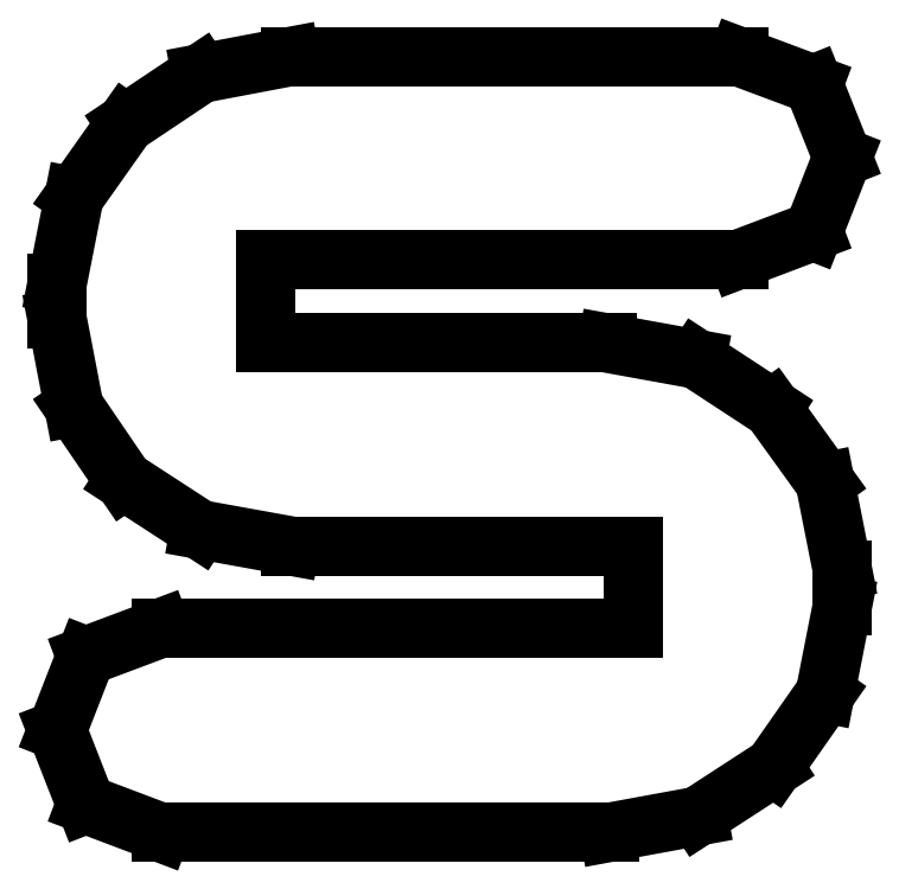
<metadata>
{"format":"dxf","ext":"dxf","renderer":"ezdxf+matplotlib","layout":"modelspace","background":"white","min_lineweight":24,"dpi":150}
</metadata>
<code>
0
SECTION
2
ENTITIES
0
LINE
8
0
10
0.2289
20
0.07644
30
0
11
0.2238
21
0.1022
31
0
0
LINE
8
0
10
0.2238
20
0.1022
30
0
11
0.2084
21
0.1235
31
0
0
LINE
8
0
10
0.2084
20
0.1235
30
0
11
0.1864
21
0.138
31
0
0
LINE
8
0
10
0.1864
20
0.138
30
0
11
0.1604
21
0.1427
31
0
0
LINE
8
0
10
0.1604
20
0.1427
30
0
11
0.06087
21
0.1427
31
0
0
LINE
8
0
10
0.06087
20
0.1427
30
0
11
0.06087
21
0.1671
31
0
0
LINE
8
0
10
0.06087
20
0.1671
30
0
11
0.1987
21
0.1671
31
0
0
LINE
8
0
10
0.1987
20
0.1671
30
0
11
0.2204
21
0.1753
31
0
0
LINE
8
0
10
0.2204
20
0.1753
30
0
11
0.2289
21
0.1969
31
0
0
LINE
8
0
10
0.2289
20
0.1969
30
0
11
0.2204
21
0.2181
31
0
0
LINE
8
0
10
0.2204
20
0.2181
30
0
11
0.1987
21
0.2262
31
0
0
LINE
8
0
10
0.1987
20
0.2262
30
0
11
0.06798
21
0.2262
31
0
0
LINE
8
0
10
0.06798
20
0.2262
30
0
11
0.04194
21
0.2213
31
0
0
LINE
8
0
10
0.04194
20
0.2213
30
0
11
0.02002
21
0.2067
31
0
0
LINE
8
0
10
0.02002
20
0.2067
30
0
11
0.004991
21
0.1854
31
0
0
LINE
8
0
10
0.004991
20
0.1854
30
0
11
0
21
0.16
31
0
0
LINE
8
0
10
0
20
0.16
30
0
11
0
21
0.1498
31
0
0
LINE
8
0
10
0
20
0.1498
30
0
11
0.004937
21
0.1241
31
0
0
LINE
8
0
10
0.004937
20
0.1241
30
0
11
0.01953
21
0.1026
31
0
0
LINE
8
0
10
0.01953
20
0.1026
30
0
11
0.04156
21
0.08832
31
0
0
LINE
8
0
10
0.04156
20
0.08832
30
0
11
0.06798
21
0.08355
31
0
0
LINE
8
0
10
0.06798
20
0.08355
30
0
11
0.168
21
0.08355
31
0
0
LINE
8
0
10
0.168
20
0.08355
30
0
11
0.168
21
0.05957
31
0
0
LINE
8
0
10
0.168
20
0.05957
30
0
11
0.03022
21
0.05957
31
0
0
LINE
8
0
10
0.03022
20
0.05957
30
0
11
0.008409
21
0.05138
31
0
0
LINE
8
0
10
0.008409
20
0.05138
30
0
11
0
21
0.02979
31
0
0
LINE
8
0
10
0
20
0.02979
30
0
11
0.008409
21
0.008247
31
0
0
LINE
8
0
10
0.008409
20
0.008247
30
0
11
0.03022
21
-0
31
0
0
LINE
8
0
10
0.03022
20
-0
30
0
11
0.1609
21
-0
31
0
0
LINE
8
0
10
0.1609
20
-0
30
0
11
0.1868
21
0.004774
31
0
0
LINE
8
0
10
0.1868
20
0.004774
30
0
11
0.2089
21
0.0191
31
0
0
LINE
8
0
10
0.2089
20
0.0191
30
0
11
0.2238
21
0.04053
31
0
0
LINE
8
0
10
0.2238
20
0.04053
30
0
11
0.2289
21
0.06624
31
0
0
LINE
8
0
10
0.2289
20
0.06624
30
0
11
0.2289
21
0.07644
31
0
0
ENDSEC
0
EOF

</code>
